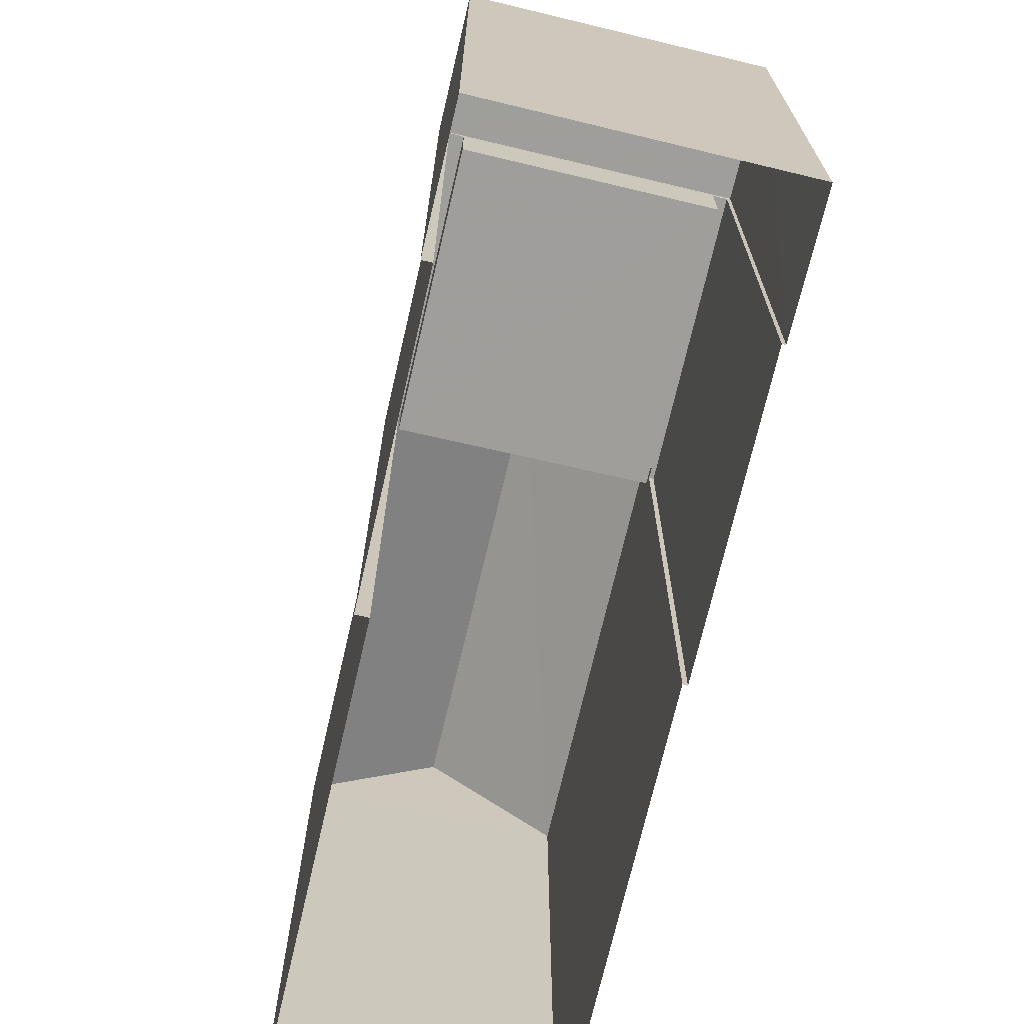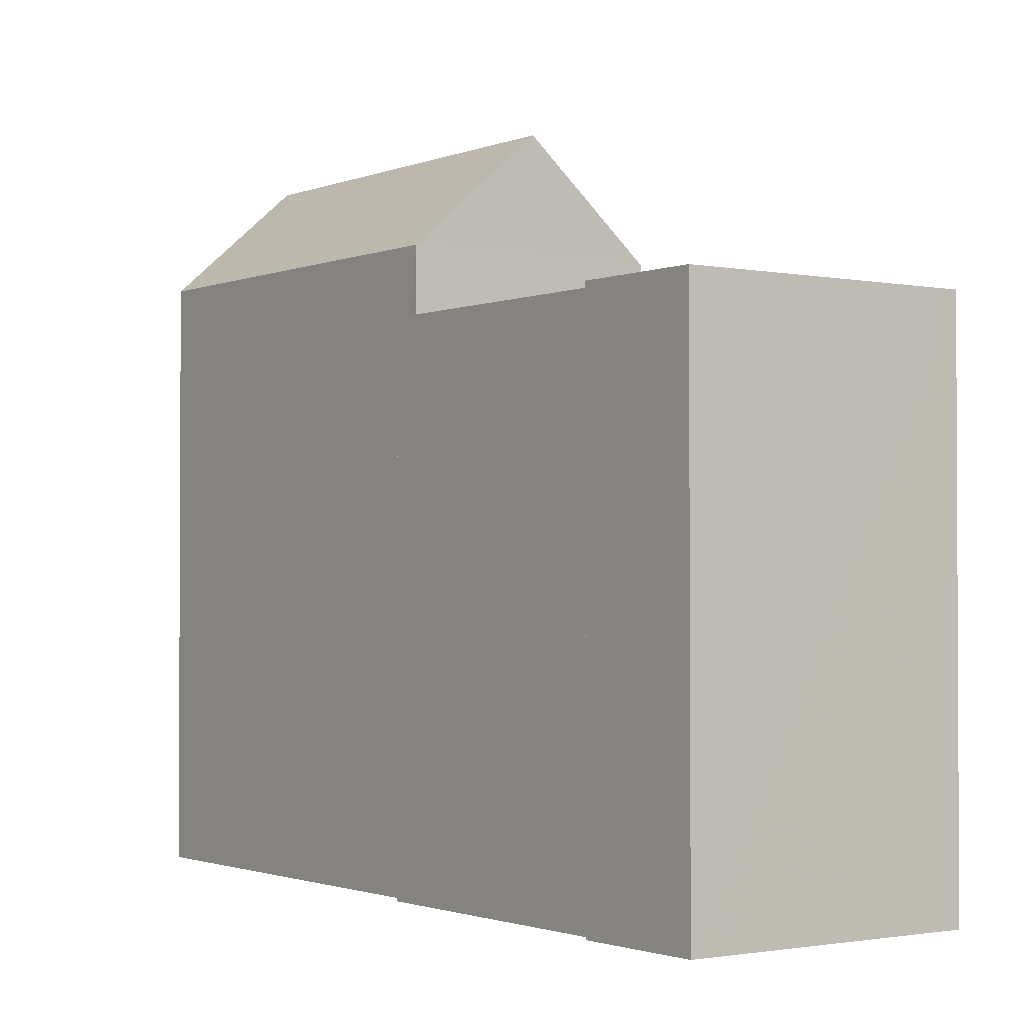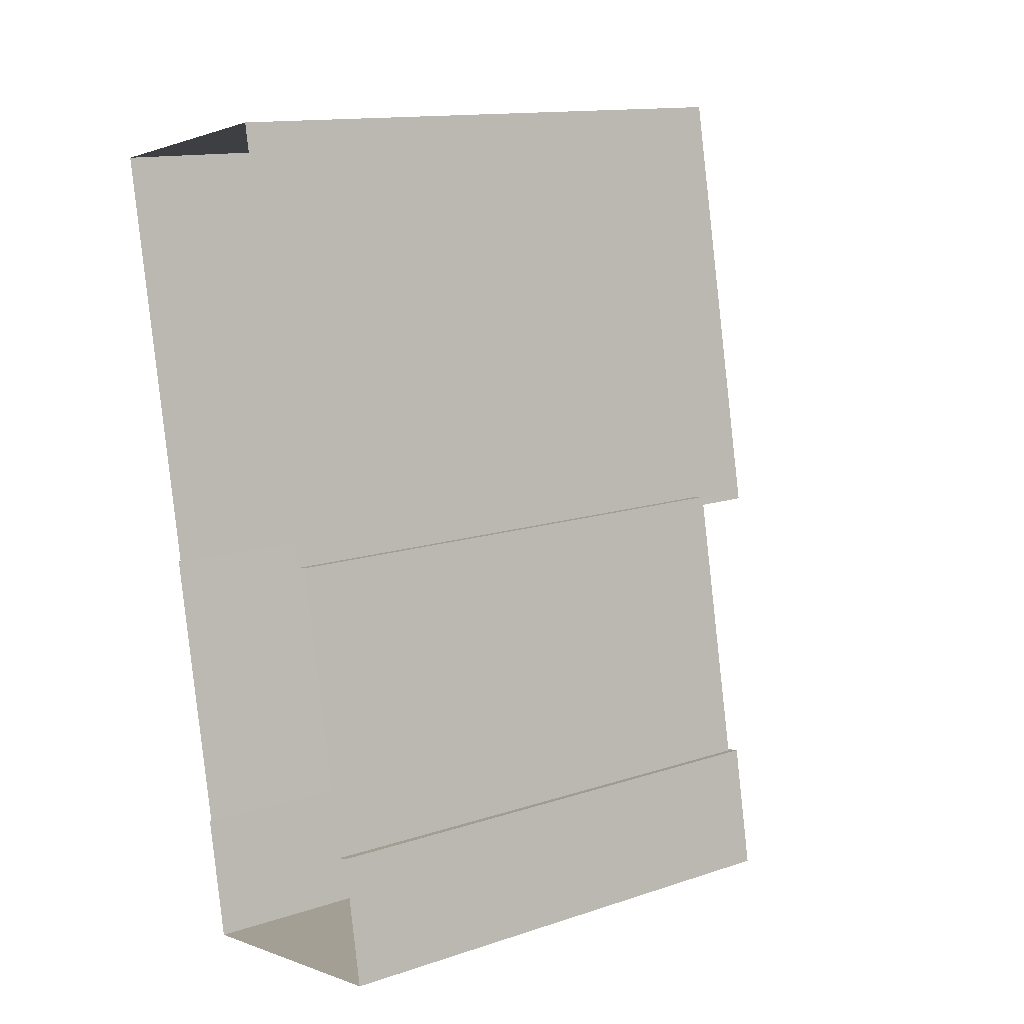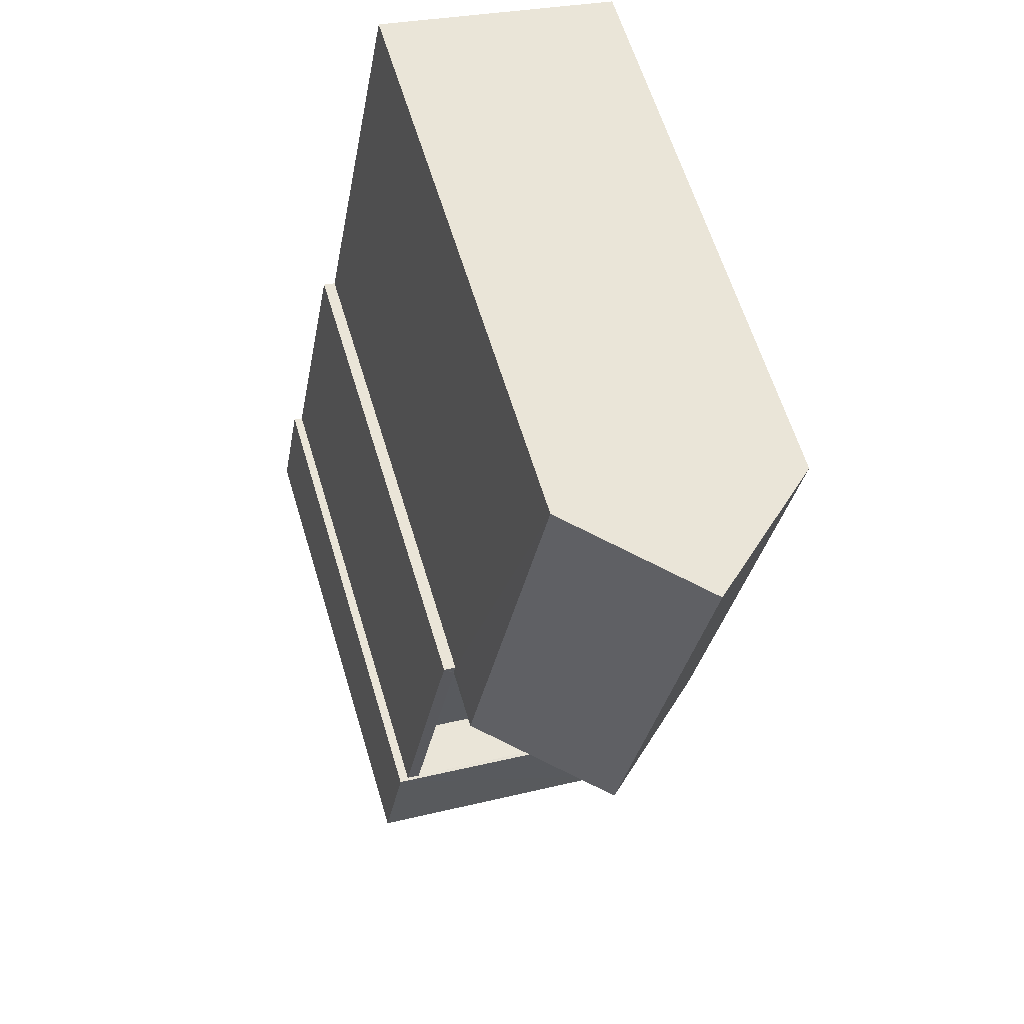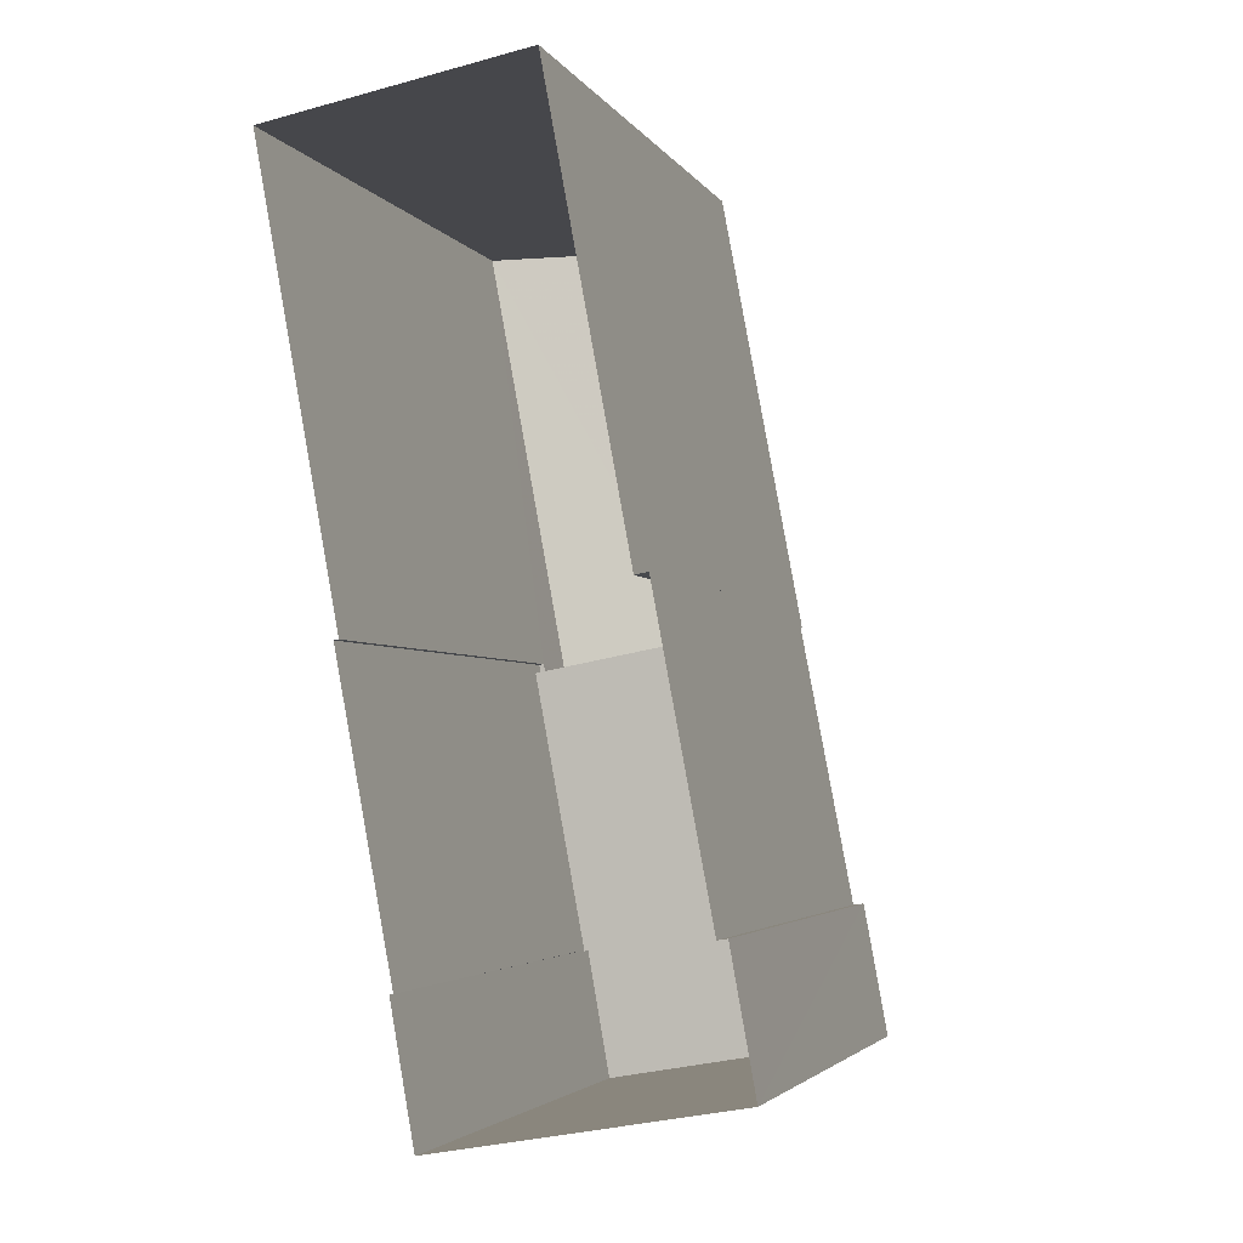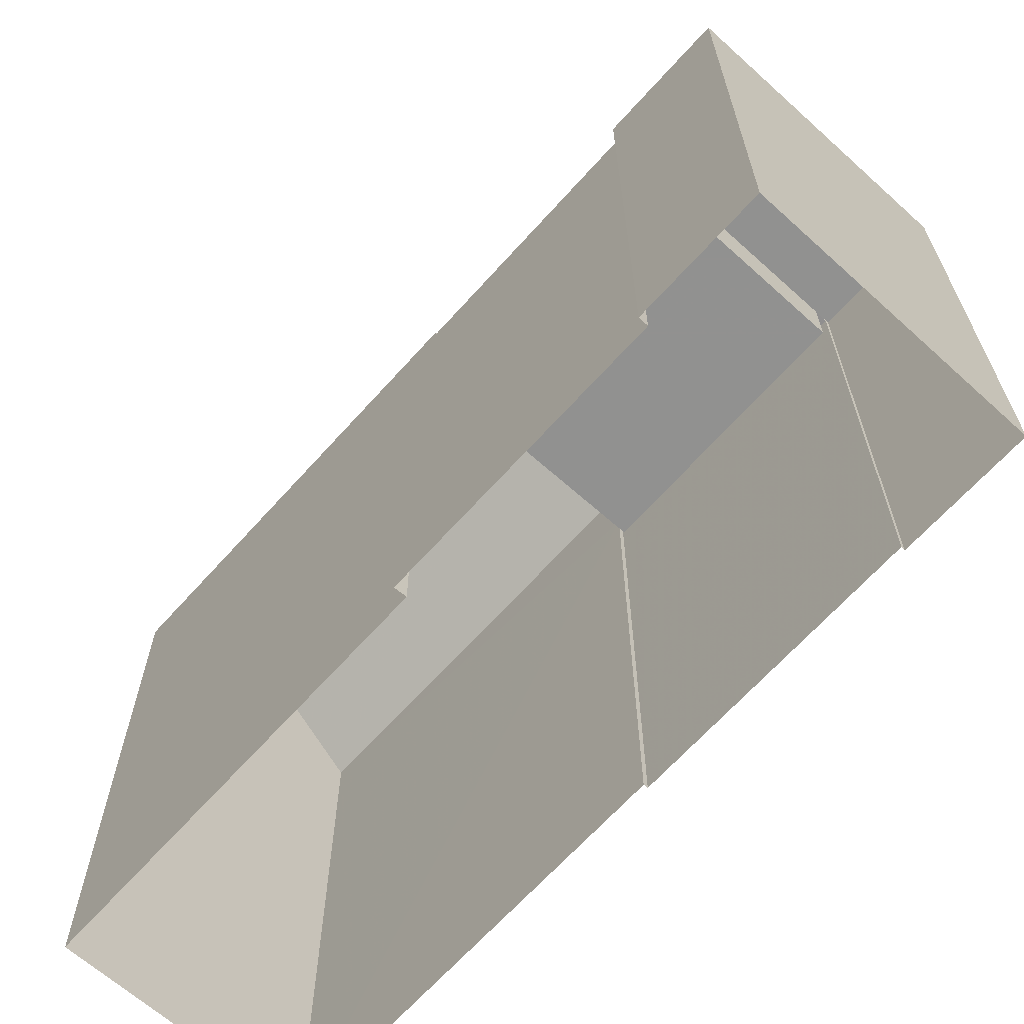
<metadata>
{"format":"obj","ext":"obj","renderer":"f3d","projection":"perspective","resolution":1024,"background":"white","views":[{"elev":-70.8,"azim":-23.6,"up":"+Z"},{"elev":-1.6,"azim":-45.9,"up":"+Z"},{"elev":13.5,"azim":-126.6,"up":"+Y"},{"elev":62.1,"azim":-16.8,"up":"+Y"},{"elev":-3.3,"azim":-163.1,"up":"+Y"},{"elev":-66.0,"azim":-52.4,"up":"+Z"}]}
</metadata>
<code>
v -8.905e+04 -9.959e+04 7.892
v -8.905e+04 -9.959e+04 7.892
v -8.905e+04 -9.959e+04 7.892
v -8.906e+04 -9.959e+04 7.892
v -8.906e+04 -9.958e+04 7.891
v -8.905e+04 -9.958e+04 7.891
v -8.906e+04 -9.959e+04 7.892
v -8.906e+04 -9.959e+04 7.892
v -8.905e+04 -9.959e+04 7.891
v -8.905e+04 -9.959e+04 7.891
v -8.906e+04 -9.959e+04 7.892
v -8.906e+04 -9.959e+04 7.892
v -8.905e+04 -9.958e+04 18.81
v -8.906e+04 -9.959e+04 20.88
v -8.905e+04 -9.959e+04 18.81
v -8.905e+04 -9.958e+04 20.88
v -8.905e+04 -9.959e+04 17.66
v -8.905e+04 -9.959e+04 17.66
v -8.906e+04 -9.959e+04 17.66
v -8.906e+04 -9.959e+04 17.66
v -8.906e+04 -9.959e+04 18.81
v -8.906e+04 -9.958e+04 18.81
v -8.905e+04 -9.959e+04 17.59
v -8.905e+04 -9.959e+04 17.59
v -8.905e+04 -9.959e+04 17.59
v -8.905e+04 -9.959e+04 17.59
v -8.905e+04 -9.959e+04 17.59
v -8.905e+04 -9.959e+04 17.59
v -8.906e+04 -9.959e+04 17.59
v -8.906e+04 -9.959e+04 17.59
v -8.906e+04 -9.959e+04 17.59
v -8.906e+04 -9.959e+04 17.59
v -8.906e+04 -9.959e+04 17.59
v -8.906e+04 -9.959e+04 17.59
v -8.905e+04 -9.959e+04 16.49
v -8.905e+04 -9.959e+04 16.49
v -8.906e+04 -9.959e+04 16.49
v -8.906e+04 -9.959e+04 16.49
f 1 2 3
f 4 5 6
f 2 7 8
f 9 10 3
f 6 9 4
f 7 11 8
f 8 12 4
f 3 2 8
f 3 4 9
f 3 8 4
f 13 14 15
f 16 14 13
f 17 18 19
f 20 17 19
f 21 16 22
f 14 16 21
f 23 24 25
f 23 25 26
f 26 27 28
f 29 30 31
f 25 29 27
f 32 33 31
f 34 33 32
f 27 29 33
f 25 27 26
f 33 29 31
f 35 36 37
f 38 35 37
f 29 21 30
f 4 30 5
f 5 30 22
f 30 21 22
f 38 37 33
f 34 38 33
f 16 13 22
f 17 2 1
f 18 17 1
f 15 24 13
f 13 24 6
f 15 25 24
f 6 24 9
f 22 6 5
f 22 13 6
f 30 12 31
f 30 4 12
f 3 10 23
f 26 3 23
f 17 7 2
f 17 20 7
f 19 11 7
f 20 19 7
f 24 23 10
f 9 24 10
f 14 21 15
f 33 37 36
f 27 33 36
f 3 26 1
f 18 1 26
f 18 34 19
f 11 32 8
f 19 32 11
f 28 35 38
f 18 26 28
f 34 28 38
f 34 32 19
f 18 28 34
f 29 15 21
f 29 25 15
f 28 27 36
f 35 28 36
f 8 31 12
f 8 32 31

</code>
